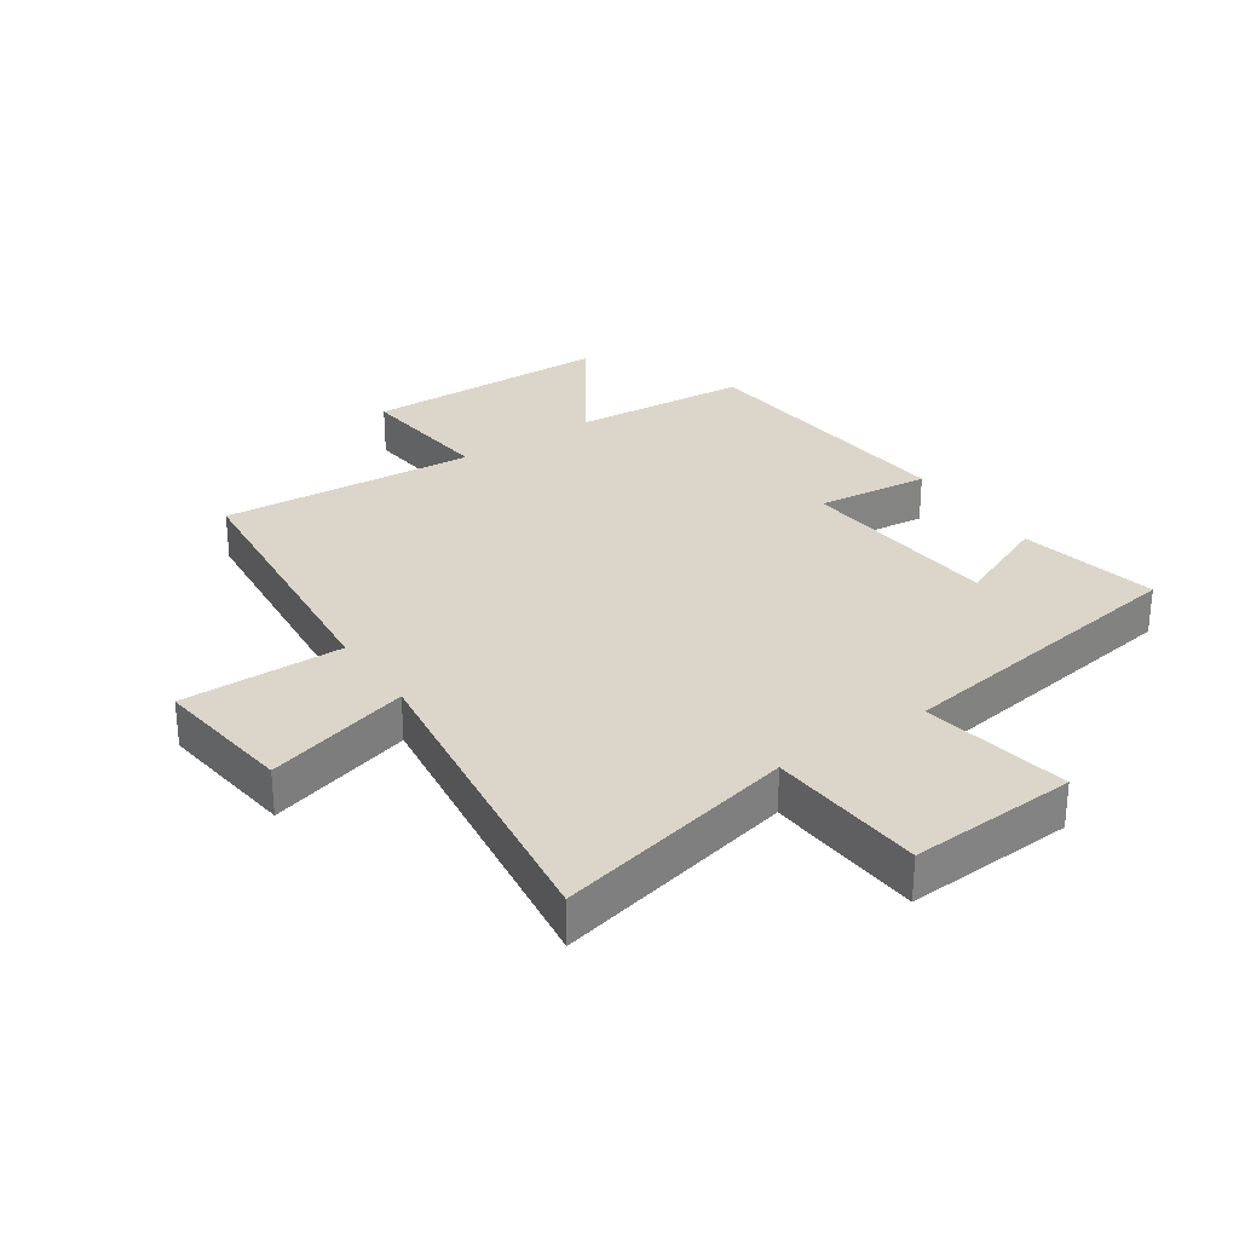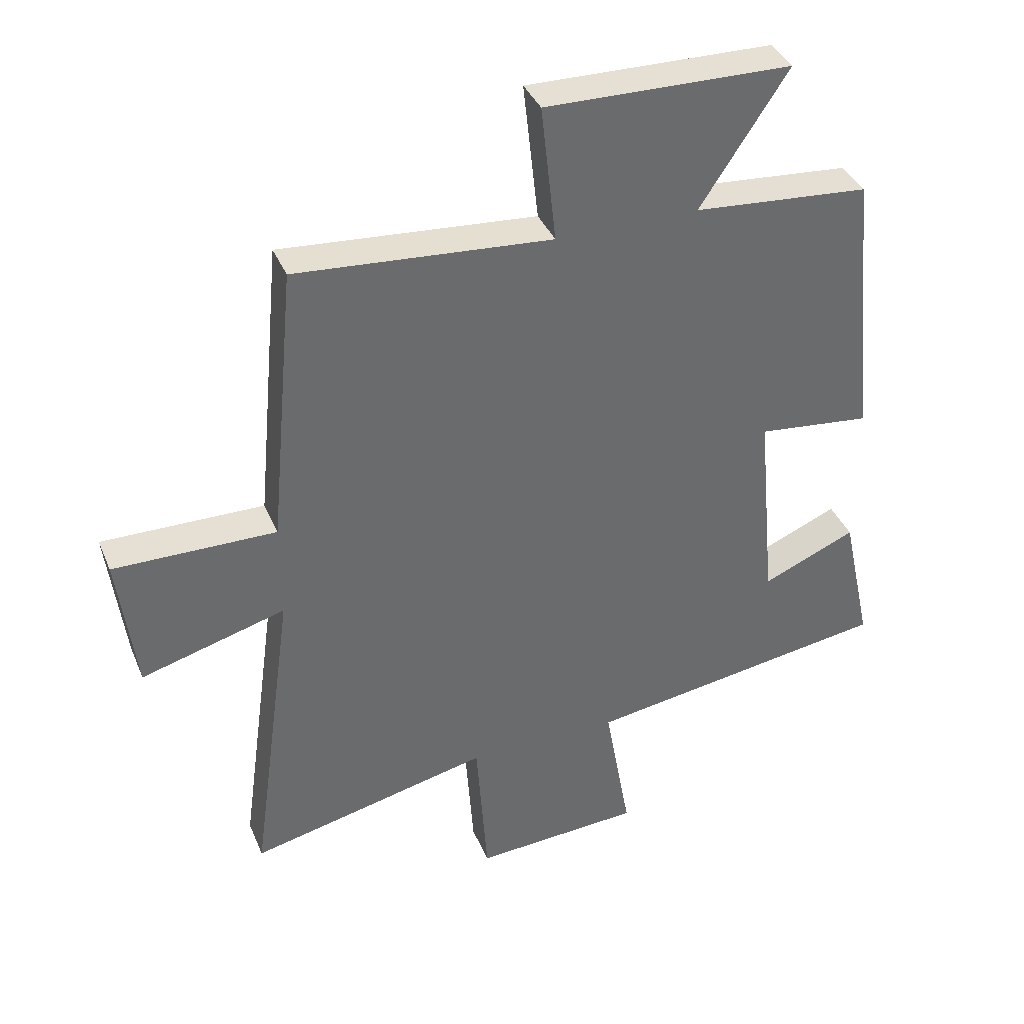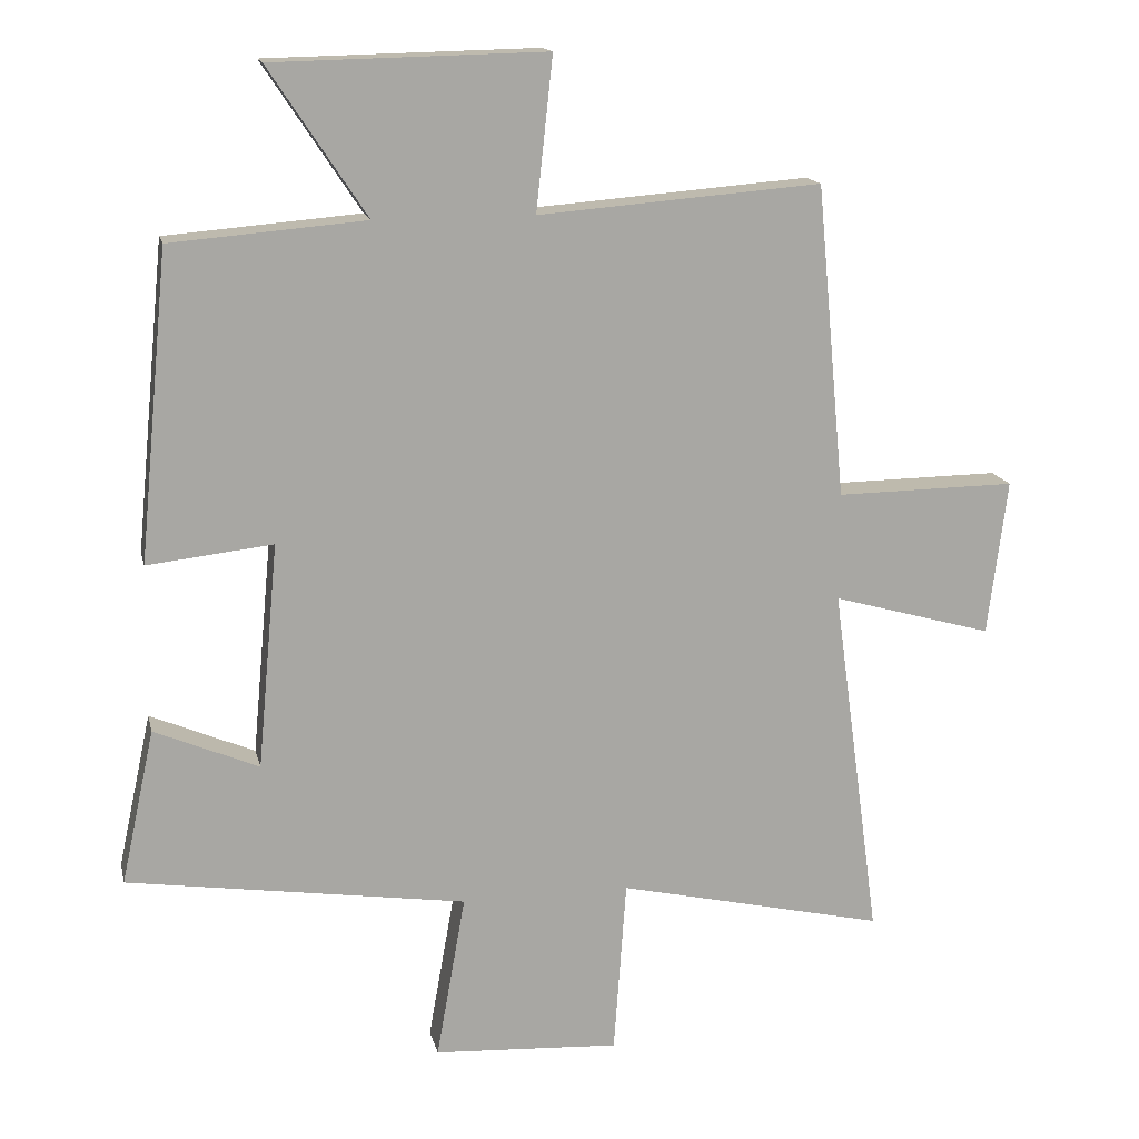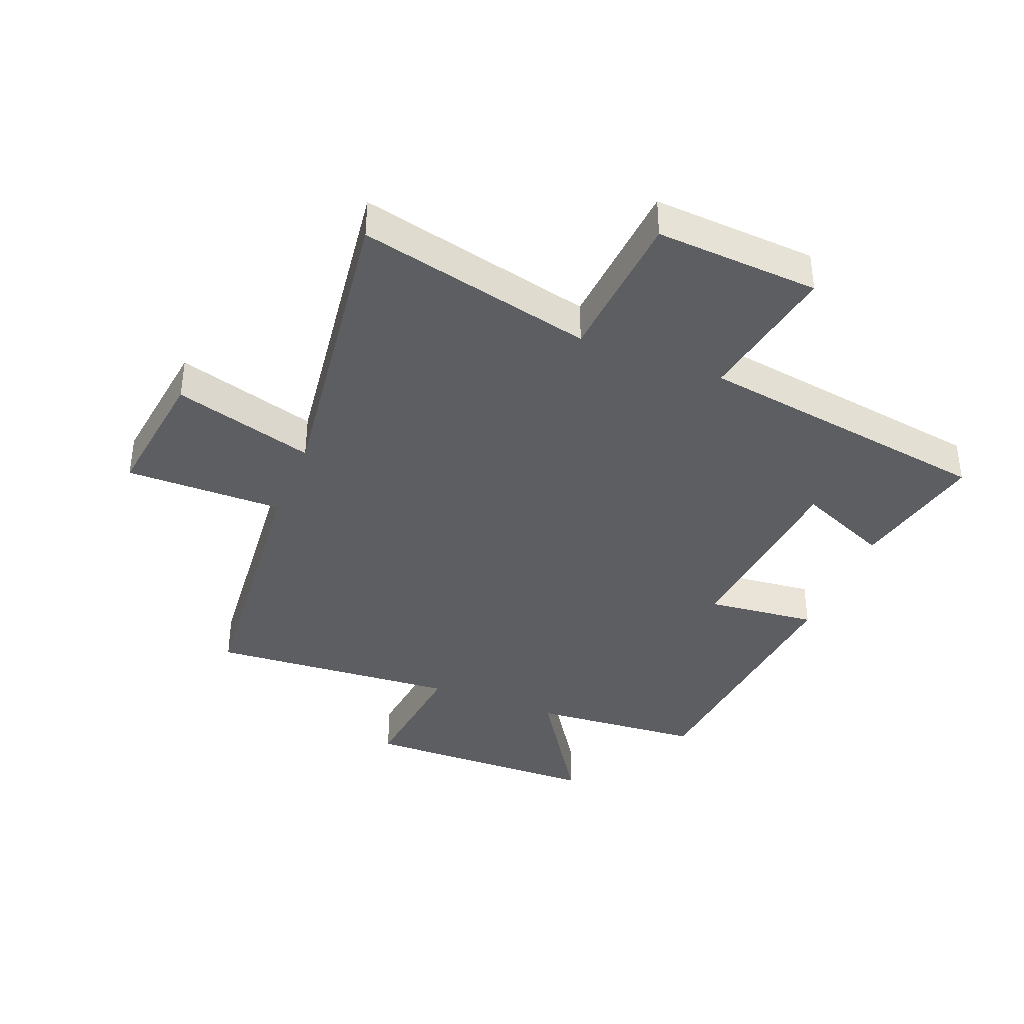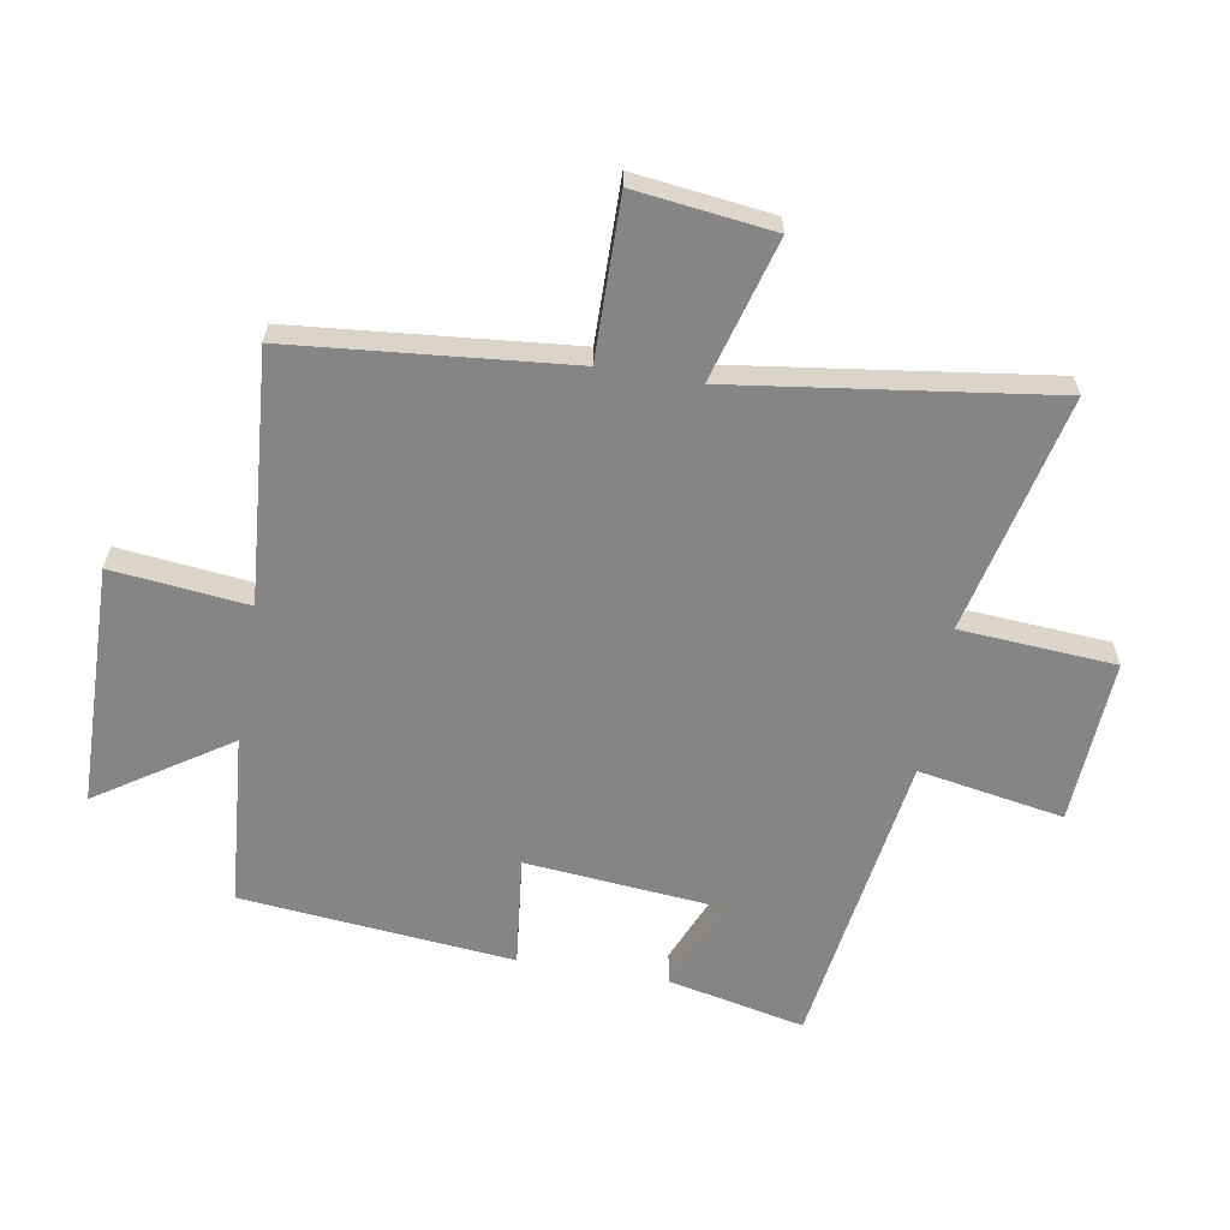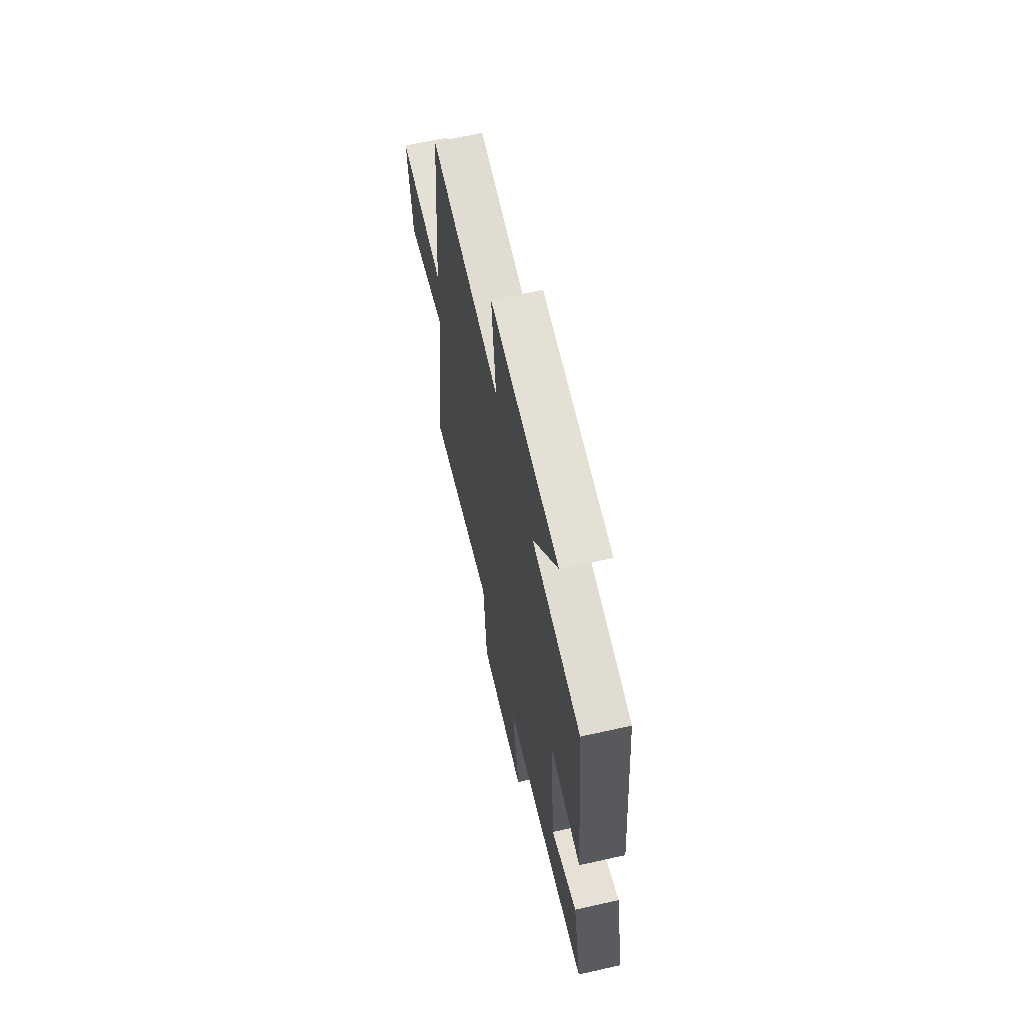
<metadata>
{"format":"obj","ext":"obj","renderer":"f3d","projection":"perspective","resolution":1024,"background":"white","views":[{"elev":29.8,"azim":145.9,"up":"+Y"},{"elev":38.0,"azim":158.9,"up":"+Z"},{"elev":15.4,"azim":-12.5,"up":"+Z"},{"elev":-38.6,"azim":158.1,"up":"+Y"},{"elev":-61.8,"azim":80.3,"up":"+Y"},{"elev":64.9,"azim":-102.7,"up":"+Z"}]}
</metadata>
<code>
v 0.57 0.07 -0.588
v 0.184 0.07 -0.5
v 0.166 0.07 -0.752
v -0.102 0.07 -0.736
v -0.06 0.07 -0.5
v -0.548 0.07 -0.427
v -0.5 0.07 -0.205
v -0.35 0.07 -0.269
v -0.32 0.07 0.055
v -0.5 0.07 0.035
v -0.457 0.07 0.477
v -0.177 0.07 0.5
v -0.317 0.07 0.712
v 0.075 0.07 0.72
v 0.051 0.07 0.5
v 0.458 0.07 0.532
v 0.5 0.07 0.082
v 0.759 0.07 0.085
v 0.731 0.07 -0.139
v 0.5 0.07 -0.074
v 0.57 0 -0.588
v 0.184 0 -0.5
v 0.166 0 -0.752
v -0.102 0 -0.736
v -0.06 0 -0.5
v -0.548 0 -0.427
v -0.5 0 -0.205
v -0.35 0 -0.269
v -0.32 0 0.055
v -0.5 0 0.035
v -0.457 0 0.477
v -0.177 0 0.5
v -0.317 0 0.712
v 0.075 0 0.72
v 0.051 0 0.5
v 0.458 0 0.532
v 0.5 0 0.082
v 0.759 0 0.085
v 0.731 0 -0.139
v 0.5 0 -0.074
f 17 18 19 20
f 15 16 17 20
f 15 20 1 2
f 12 13 14 15
f 9 10 11 12
f 8 9 12 15
f 5 6 7 8
f 5 8 15 2
f 2 3 4 5
f 40 39 38 37
f 40 37 36 35
f 22 21 40 35
f 35 34 33 32
f 32 31 30 29
f 35 32 29 28
f 28 27 26 25
f 22 35 28 25
f 25 24 23 22
f 1 21 22 2
f 2 22 23 3
f 3 23 24 4
f 4 24 25 5
f 5 25 26 6
f 6 26 27 7
f 7 27 28 8
f 8 28 29 9
f 9 29 30 10
f 10 30 31 11
f 11 31 32 12
f 12 32 33 13
f 13 33 34 14
f 14 34 35 15
f 15 35 36 16
f 16 36 37 17
f 17 37 38 18
f 18 38 39 19
f 19 39 40 20
f 20 40 21 1

</code>
